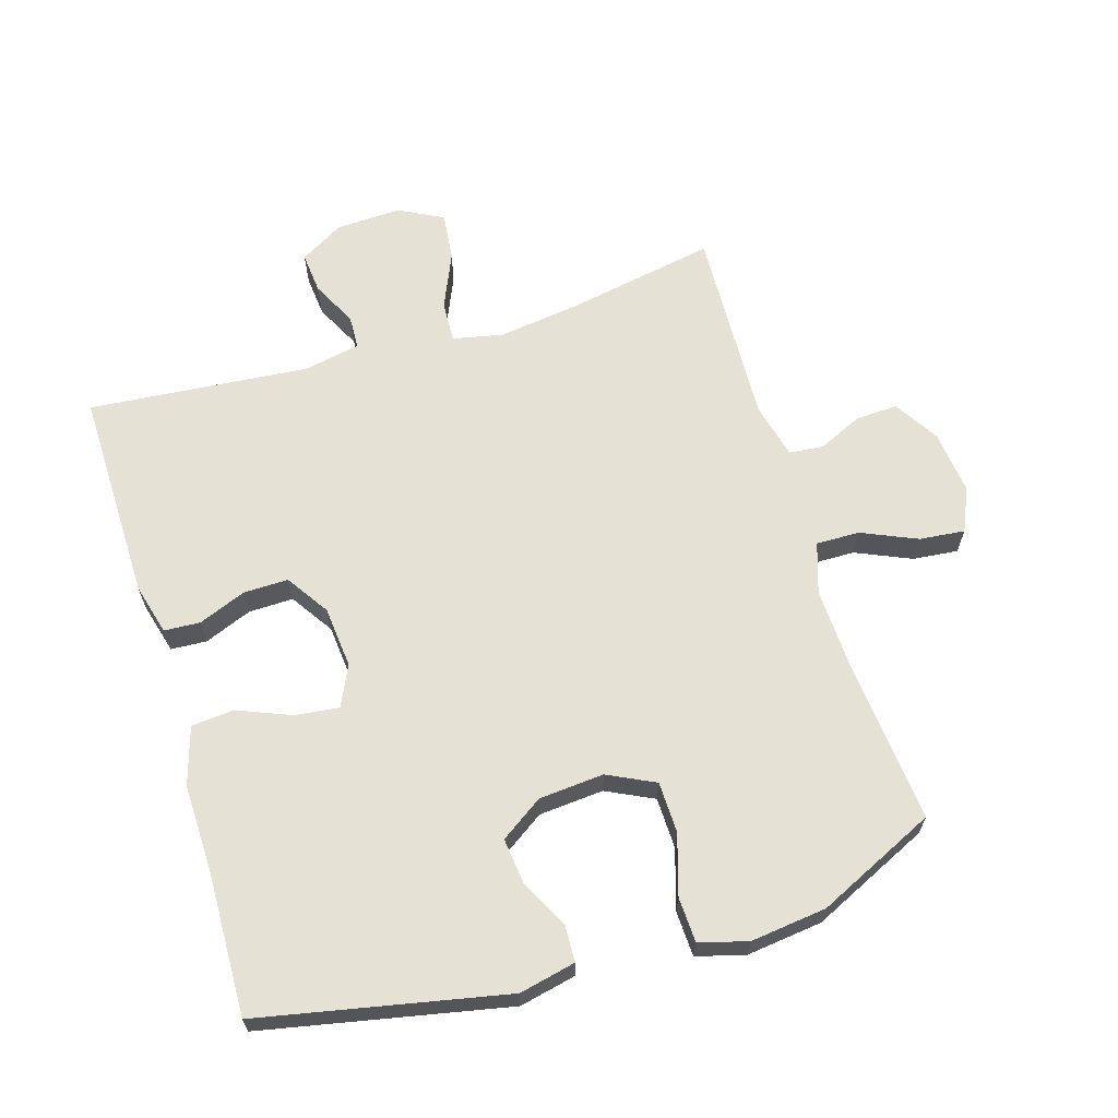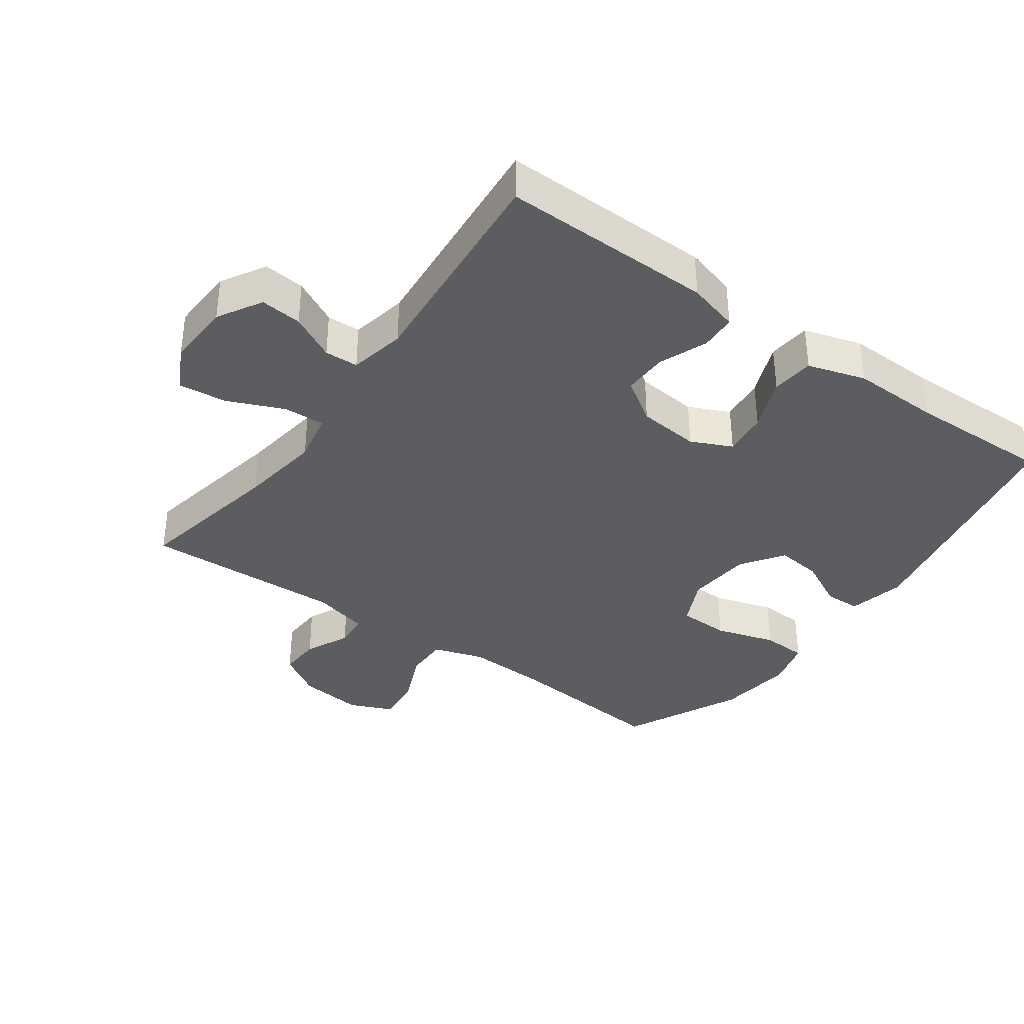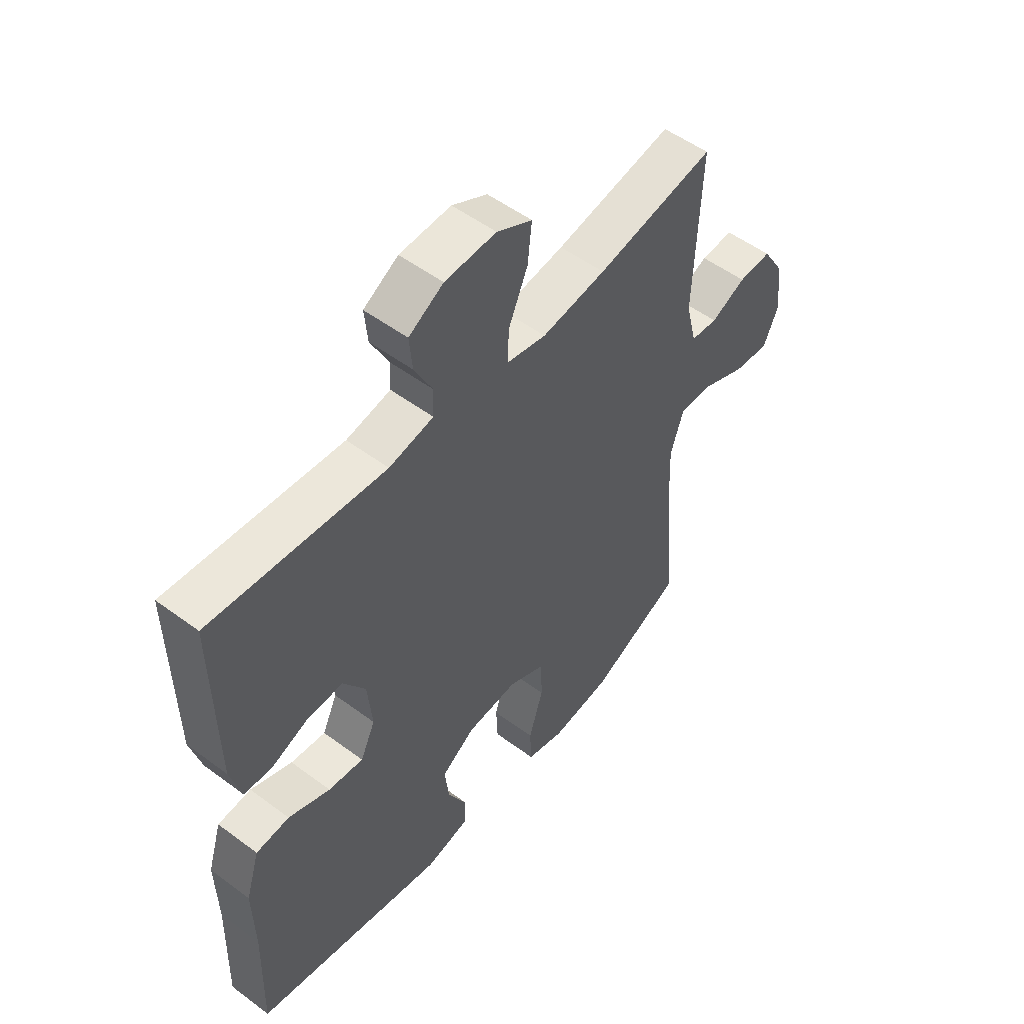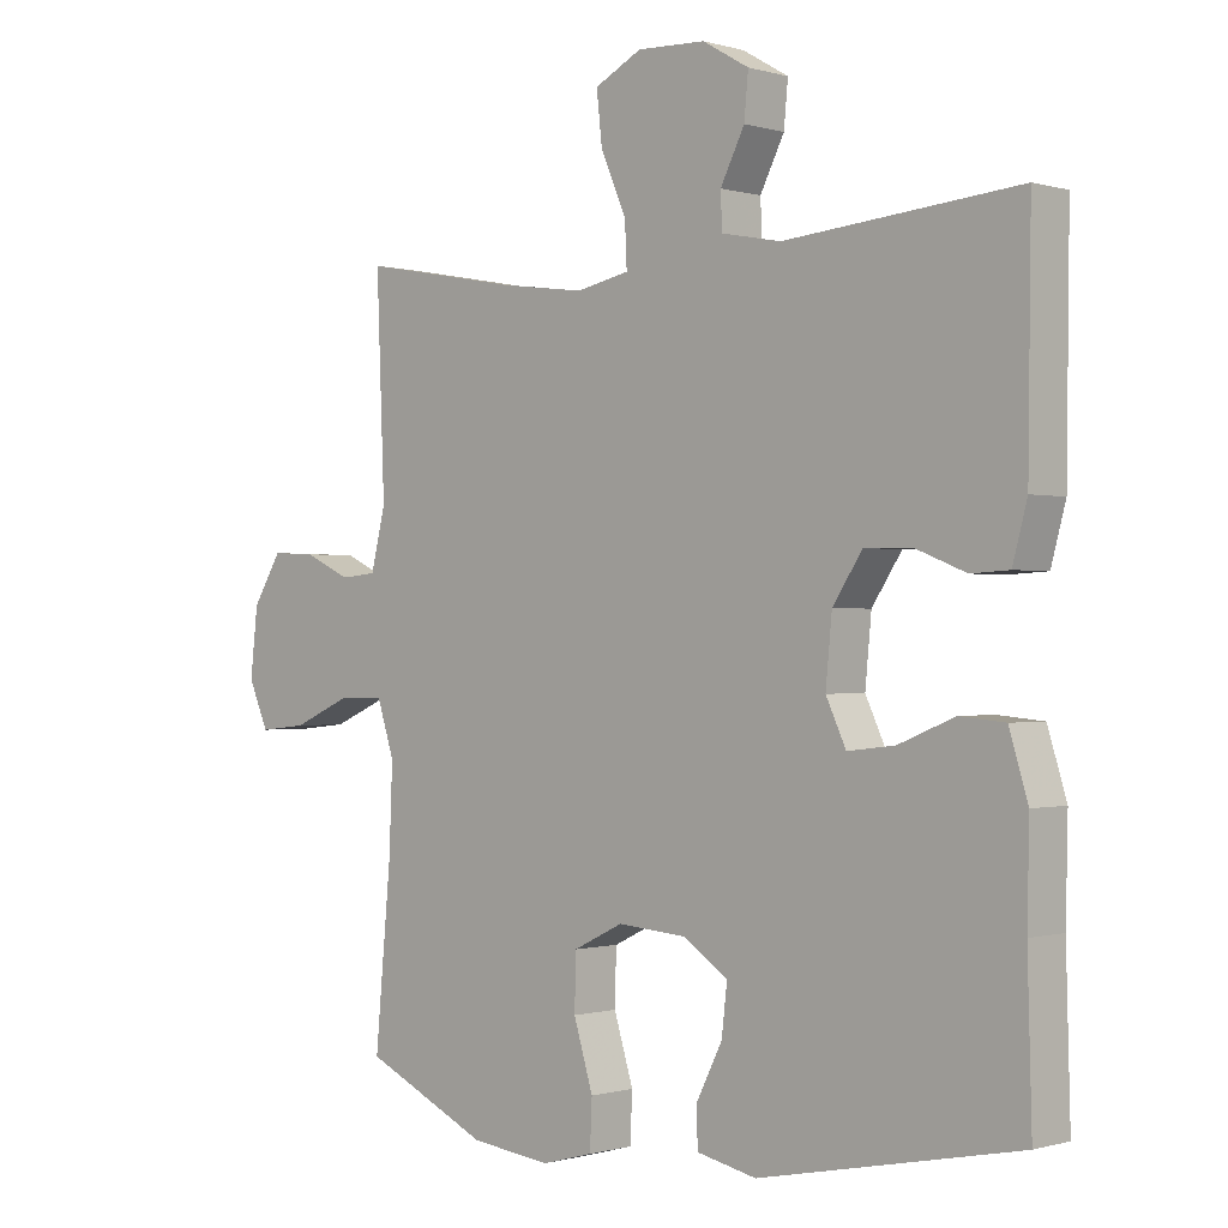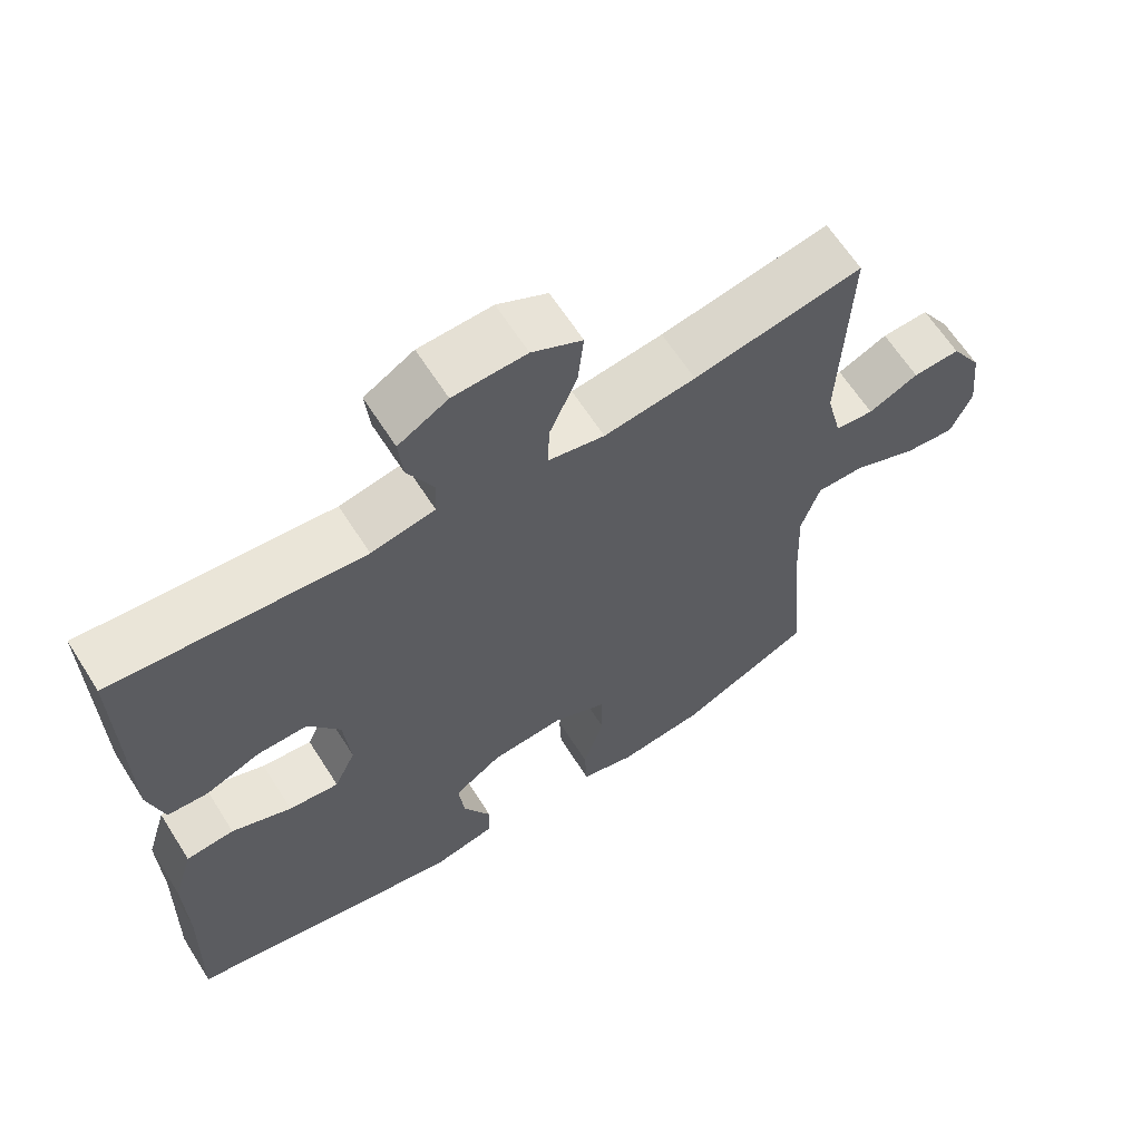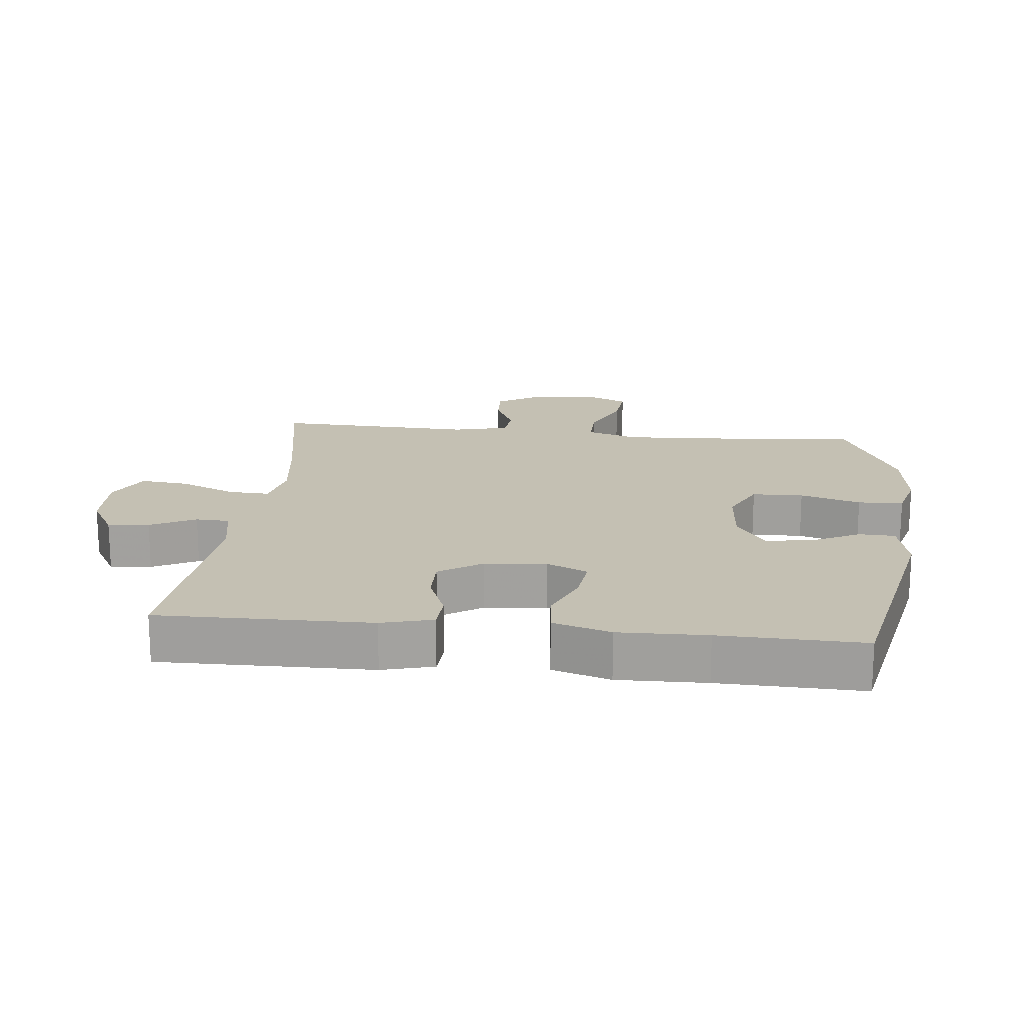
<metadata>
{"format":"obj","ext":"obj","renderer":"f3d","projection":"perspective","resolution":1024,"background":"white","views":[{"elev":64.7,"azim":163.1,"up":"+Y"},{"elev":-36.6,"azim":54.2,"up":"+Y"},{"elev":52.8,"azim":128.6,"up":"+Z"},{"elev":-0.5,"azim":43.0,"up":"+Z"},{"elev":63.7,"azim":147.6,"up":"+Z"},{"elev":18.0,"azim":96.1,"up":"+Y"}]}
</metadata>
<code>
v -0.5 0.07 -0.5
v -0.477 0.07 -0.248
v -0.472 0.07 -0.124
v -0.497 0.07 -0.047
v -0.563 0.07 -0.048
v -0.648 0.07 -0.085
v -0.717 0.07 -0.092
v -0.746 0.07 -0.026
v -0.735 0.07 0.072
v -0.693 0.07 0.14
v -0.629 0.07 0.137
v -0.561 0.07 0.106
v -0.509 0.07 0.111
v -0.488 0.07 0.196
v -0.5 0.07 0.5
v -0.271 0.07 0.457
v -0.147 0.07 0.44
v -0.07 0.07 0.456
v -0.073 0.07 0.519
v -0.11 0.07 0.604
v -0.118 0.07 0.678
v -0.05 0.07 0.713
v 0.049 0.07 0.709
v 0.116 0.07 0.67
v 0.11 0.07 0.607
v 0.075 0.07 0.538
v 0.077 0.07 0.487
v 0.163 0.07 0.47
v 0.5 0.07 0.5
v 0.496 0.07 0.177
v 0.475 0.07 0.099
v 0.42 0.07 0.096
v 0.347 0.07 0.125
v 0.279 0.07 0.126
v 0.236 0.07 0.061
v 0.227 0.07 -0.033
v 0.256 0.07 -0.095
v 0.324 0.07 -0.087
v 0.405 0.07 -0.054
v 0.47 0.07 -0.06
v 0.497 0.07 -0.148
v 0.494 0.07 -0.282
v 0.5 0.07 -0.5
v 0.126 0.07 -0.576
v 0.04 0.07 -0.557
v 0.038 0.07 -0.502
v 0.076 0.07 -0.427
v 0.084 0.07 -0.357
v 0.019 0.07 -0.313
v -0.08 0.07 -0.305
v -0.152 0.07 -0.34
v -0.154 0.07 -0.418
v -0.126 0.07 -0.51
v -0.129 0.07 -0.579
v -0.203 0.07 -0.599
v -0.319 0.07 -0.585
v -0.5 0 -0.5
v -0.477 0 -0.248
v -0.472 0 -0.124
v -0.497 0 -0.047
v -0.563 0 -0.048
v -0.648 0 -0.085
v -0.717 0 -0.092
v -0.746 0 -0.026
v -0.735 0 0.072
v -0.693 0 0.14
v -0.629 0 0.137
v -0.561 0 0.106
v -0.509 0 0.111
v -0.488 0 0.196
v -0.5 0 0.5
v -0.271 0 0.457
v -0.147 0 0.44
v -0.07 0 0.456
v -0.073 0 0.519
v -0.11 0 0.604
v -0.118 0 0.678
v -0.05 0 0.713
v 0.049 0 0.709
v 0.116 0 0.67
v 0.11 0 0.607
v 0.075 0 0.538
v 0.077 0 0.487
v 0.163 0 0.47
v 0.5 0 0.5
v 0.496 0 0.177
v 0.475 0 0.099
v 0.42 0 0.096
v 0.347 0 0.125
v 0.279 0 0.126
v 0.236 0 0.061
v 0.227 0 -0.033
v 0.256 0 -0.095
v 0.324 0 -0.087
v 0.405 0 -0.054
v 0.47 0 -0.06
v 0.497 0 -0.148
v 0.494 0 -0.282
v 0.5 0 -0.5
v 0.126 0 -0.576
v 0.04 0 -0.557
v 0.038 0 -0.502
v 0.076 0 -0.427
v 0.084 0 -0.357
v 0.019 0 -0.313
v -0.08 0 -0.305
v -0.152 0 -0.34
v -0.154 0 -0.418
v -0.126 0 -0.51
v -0.129 0 -0.579
v -0.203 0 -0.599
v -0.319 0 -0.585
f 56 1 2
f 55 56 2
f 54 55 2
f 53 54 2
f 52 53 2
f 51 52 2 3
f 50 51 3 4
f 49 50 4
f 45 46 47
f 44 45 47
f 43 44 47
f 42 43 47
f 42 47 48
f 41 42 48
f 40 41 48
f 39 40 48
f 38 39 48
f 37 38 48 49
f 31 32 33
f 30 31 33
f 29 30 33
f 28 29 33
f 27 28 33 34
f 24 25 26
f 23 24 26
f 22 23 26
f 21 22 26
f 20 21 26
f 19 20 26
f 18 19 26 27
f 14 15 16
f 13 14 16 17
f 10 11 12
f 9 10 12
f 8 9 12
f 7 8 12
f 6 7 12
f 5 6 12
f 4 5 12 13
f 13 17 18
f 4 13 18
f 49 4 18
f 37 49 18
f 36 37 18
f 35 36 18 27
f 27 34 35
f 58 57 112
f 58 112 111
f 58 111 110
f 58 110 109
f 58 109 108
f 59 58 108 107
f 60 59 107 106
f 60 106 105
f 103 102 101
f 103 101 100
f 103 100 99
f 103 99 98
f 104 103 98
f 104 98 97
f 104 97 96
f 104 96 95
f 104 95 94
f 105 104 94 93
f 89 88 87
f 89 87 86
f 89 86 85
f 89 85 84
f 90 89 84 83
f 82 81 80
f 82 80 79
f 82 79 78
f 82 78 77
f 82 77 76
f 82 76 75
f 83 82 75 74
f 72 71 70
f 73 72 70 69
f 68 67 66
f 68 66 65
f 68 65 64
f 68 64 63
f 68 63 62
f 68 62 61
f 69 68 61 60
f 74 73 69
f 74 69 60
f 74 60 105
f 74 105 93
f 74 93 92
f 83 74 92 91
f 91 90 83
f 1 57 58 2
f 2 58 59 3
f 3 59 60 4
f 4 60 61 5
f 5 61 62 6
f 6 62 63 7
f 7 63 64 8
f 8 64 65 9
f 9 65 66 10
f 10 66 67 11
f 11 67 68 12
f 12 68 69 13
f 13 69 70 14
f 14 70 71 15
f 15 71 72 16
f 16 72 73 17
f 17 73 74 18
f 18 74 75 19
f 19 75 76 20
f 20 76 77 21
f 21 77 78 22
f 22 78 79 23
f 23 79 80 24
f 24 80 81 25
f 25 81 82 26
f 26 82 83 27
f 27 83 84 28
f 28 84 85 29
f 29 85 86 30
f 30 86 87 31
f 31 87 88 32
f 32 88 89 33
f 33 89 90 34
f 34 90 91 35
f 35 91 92 36
f 36 92 93 37
f 37 93 94 38
f 38 94 95 39
f 39 95 96 40
f 40 96 97 41
f 41 97 98 42
f 42 98 99 43
f 43 99 100 44
f 44 100 101 45
f 45 101 102 46
f 46 102 103 47
f 47 103 104 48
f 48 104 105 49
f 49 105 106 50
f 50 106 107 51
f 51 107 108 52
f 52 108 109 53
f 53 109 110 54
f 54 110 111 55
f 55 111 112 56
f 56 112 57 1

</code>
